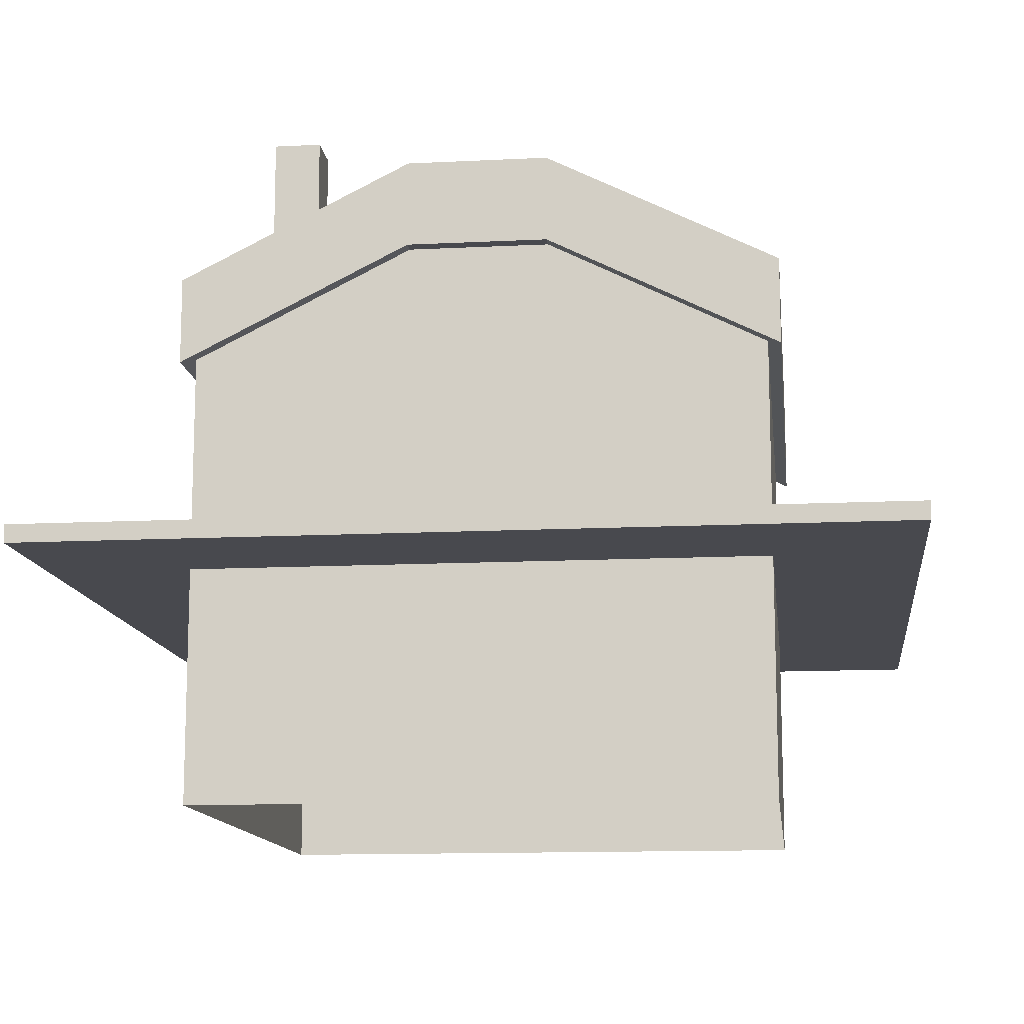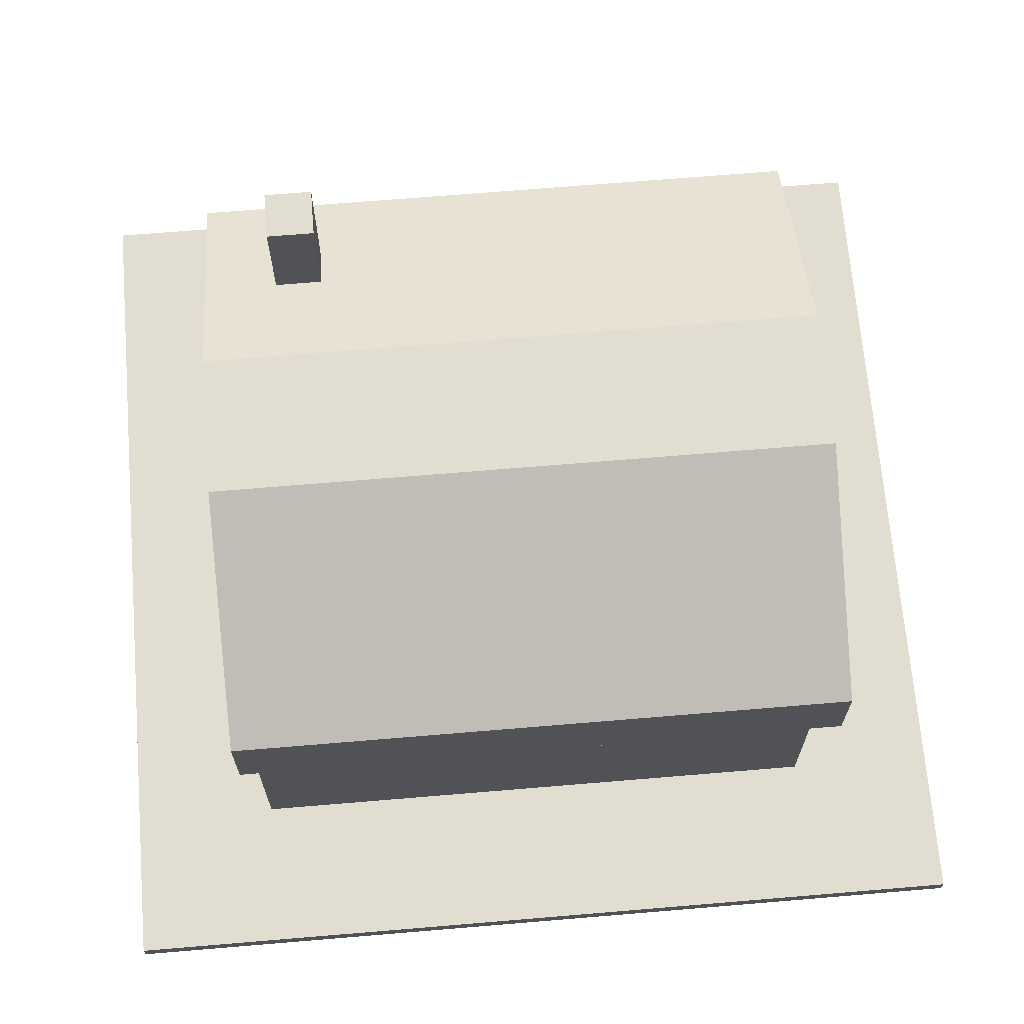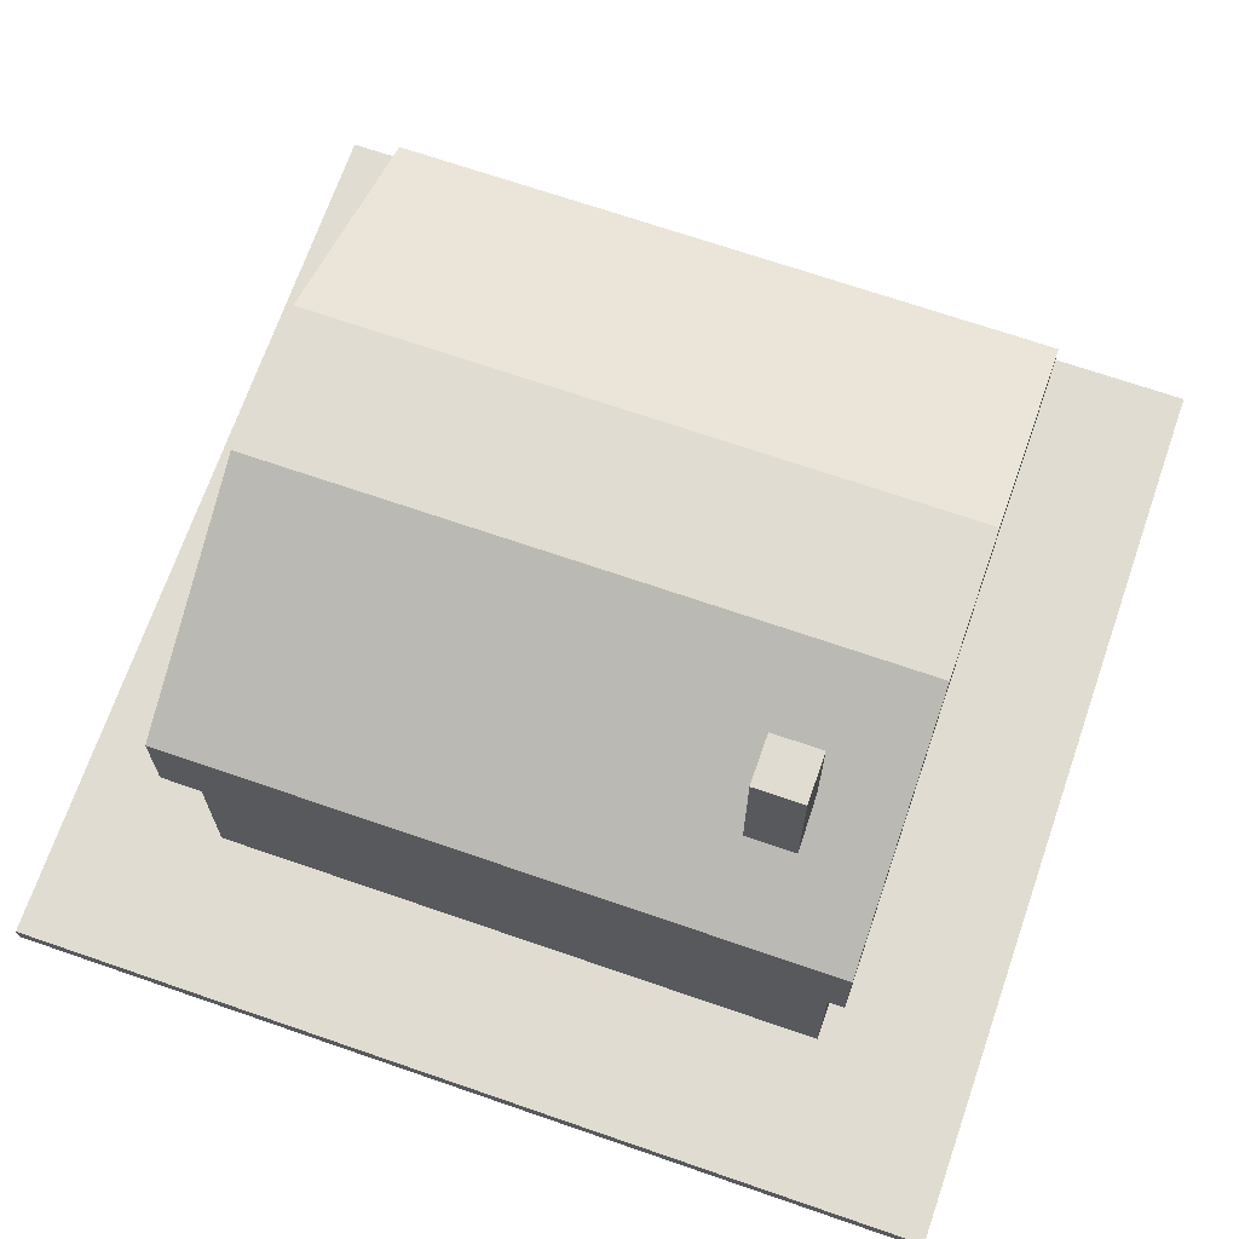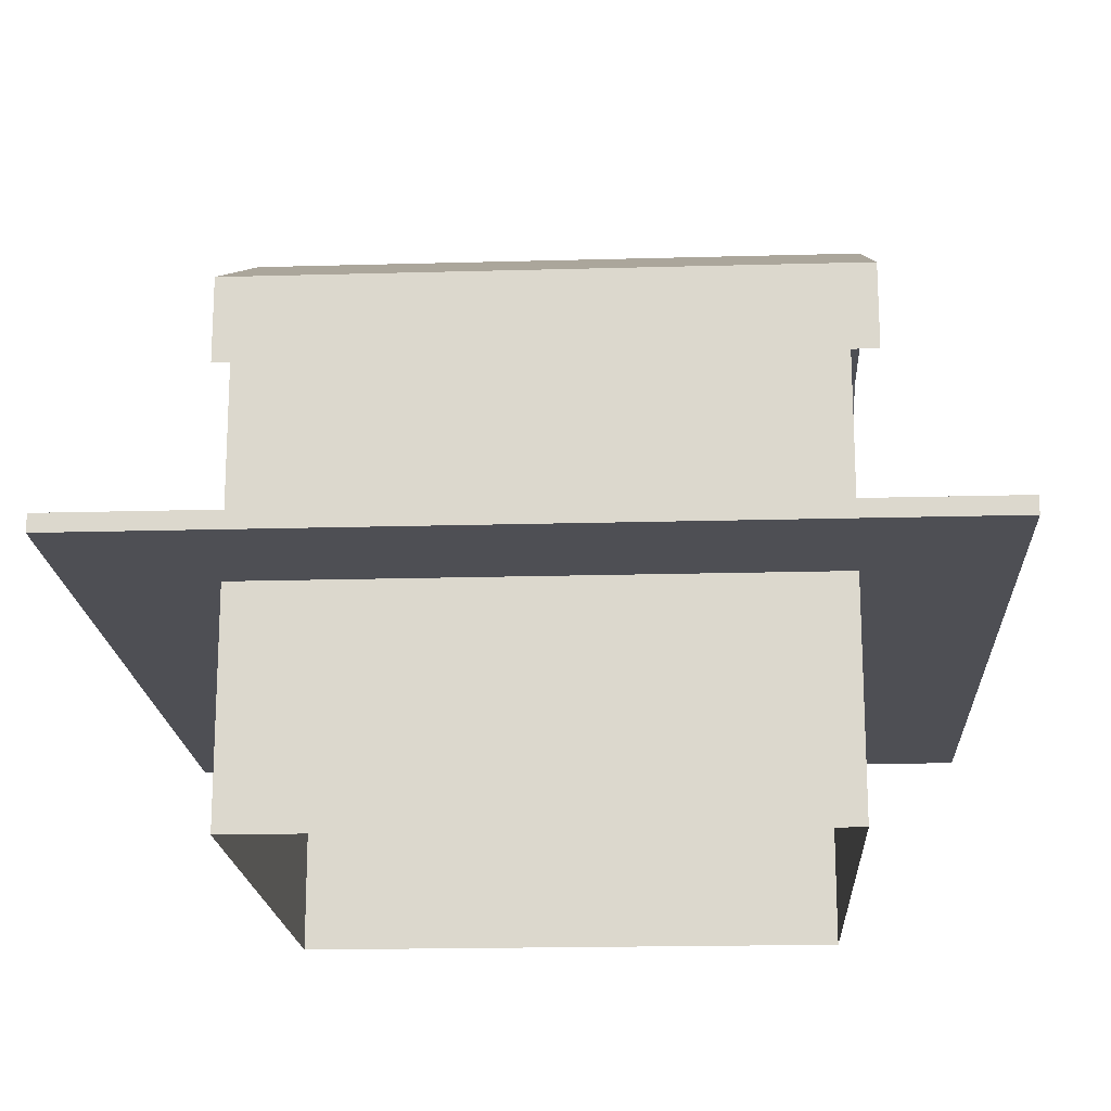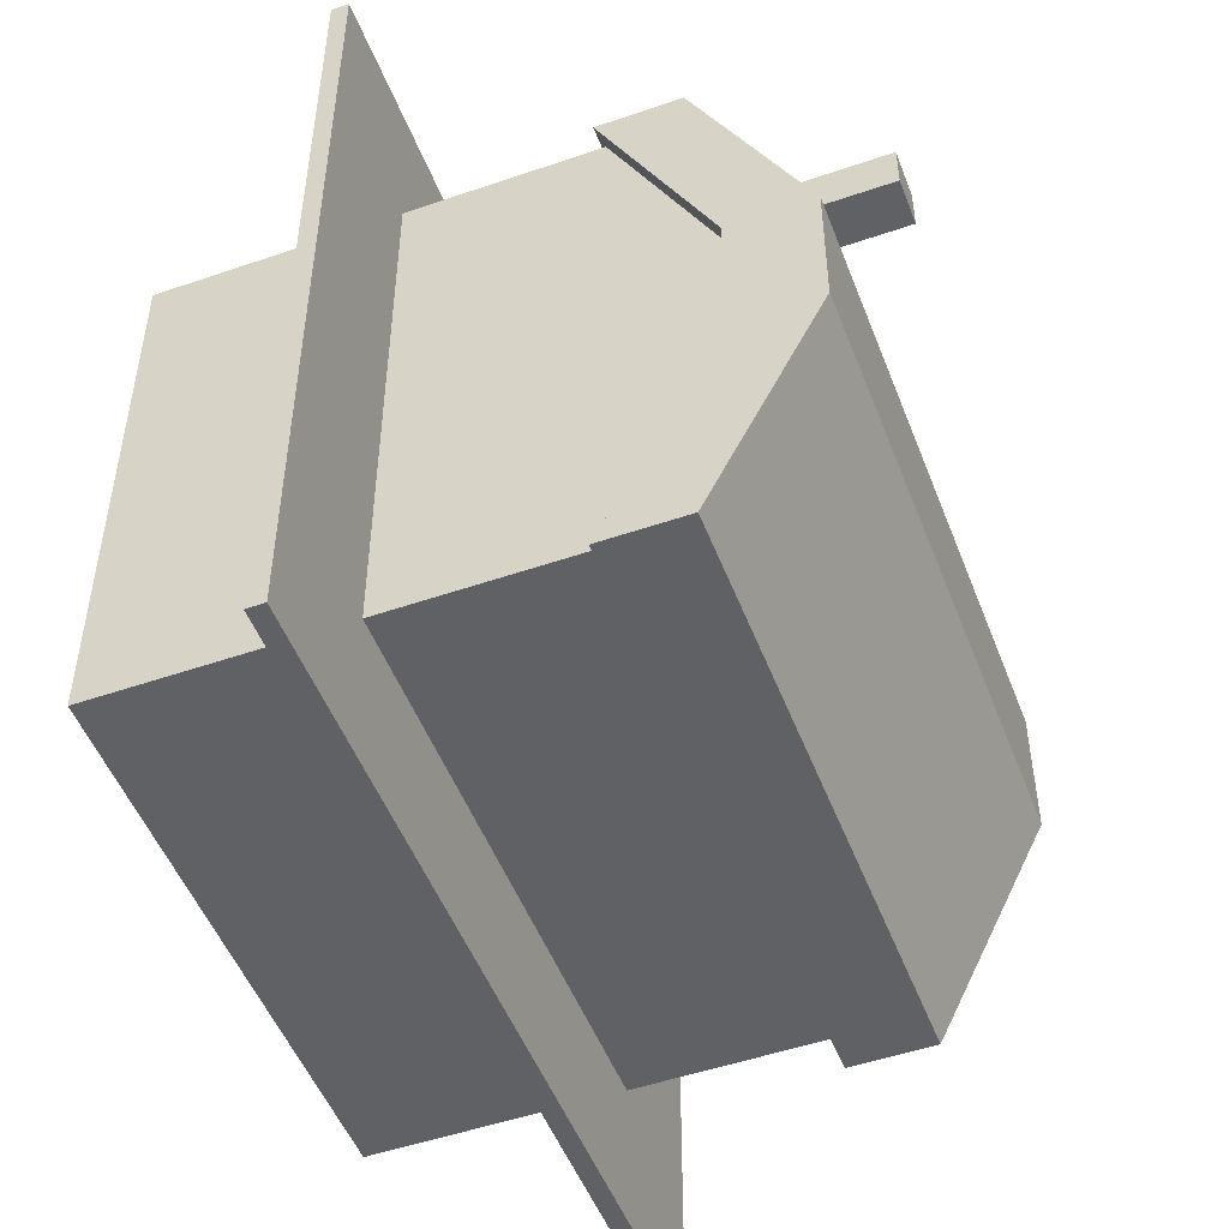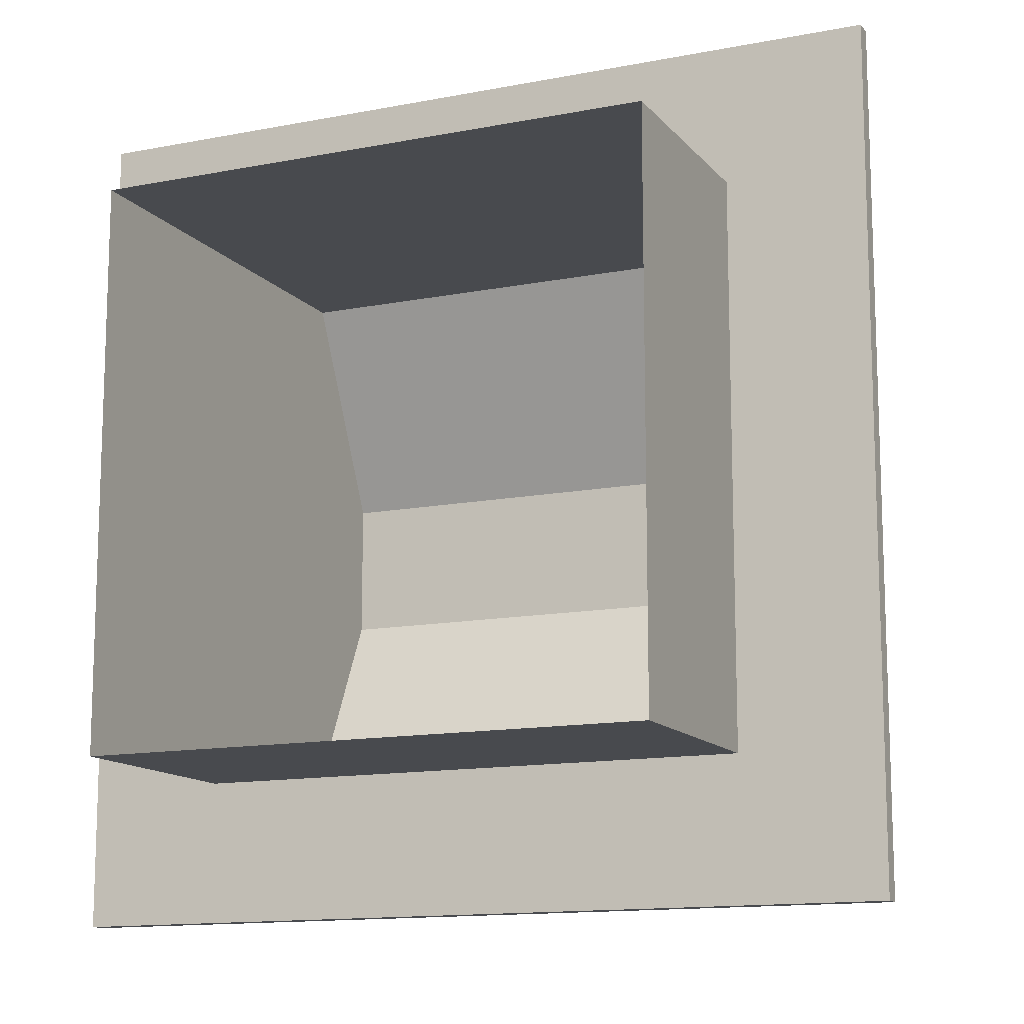
<metadata>
{"format":"obj","ext":"obj","renderer":"f3d","projection":"perspective","resolution":1024,"background":"white","views":[{"elev":-12.7,"azim":-83.3,"up":"+Z"},{"elev":68.5,"azim":-4.8,"up":"+Z"},{"elev":69.1,"azim":-160.9,"up":"+Z"},{"elev":-18.4,"azim":3.1,"up":"+Z"},{"elev":-50.3,"azim":-69.3,"up":"+Y"},{"elev":-13.1,"azim":-155.8,"up":"+Y"}]}
</metadata>
<code>
g dungeon_mv_villagehouses_1_mesh_lod02
v -5.271 5.221 7.7
v -5.271 1.221 9.7
v 5.454 1.221 9.7
v 5.454 5.221 7.7
v 5.454 5.221 9.2
v 5.454 1.221 11.2
v -5.271 1.221 11.2
v -5.271 5.221 9.2
v -5.271 5.221 9.2
v -5.271 1.221 11.2
v -5.271 1.221 9.7
v -5.271 5.221 7.7
v -5.271 -1.221 9.7
v -5.271 -1.221 11.2
v -5.271 -5.221 7.7
v -5.271 -5.221 9.2
v -5.271 5.221 7.7
v 5.454 5.221 7.7
v 5.454 5.221 9.2
v -5.271 5.221 9.2
v 5.454 -5.221 7.7
v -5.271 -5.221 7.7
v -5.271 -5.221 9.2
v 5.454 -5.221 9.2
v -5.271 -5.221 9.2
v -5.271 -1.221 11.2
v 5.454 -1.221 11.2
v 5.454 -5.221 9.2
v 5.454 -5.221 7.7
v 5.454 -1.221 9.7
v -5.271 -1.221 9.7
v -5.271 -5.221 7.7
v 5.454 -5.221 9.2
v 5.454 -1.221 11.2
v 5.454 -1.221 9.7
v 5.454 -5.221 7.7
v 5.454 1.221 9.7
v 5.454 1.221 11.2
v 5.454 5.221 7.7
v 5.454 5.221 9.2
v 5.454 1.221 9.7
v -5.271 1.221 9.7
v -5.271 -1.221 9.7
v 5.454 -1.221 9.7
v 5.454 1.221 11.2
v 5.454 -1.221 11.2
v -5.271 -1.221 11.2
v -5.271 1.221 11.2
v -3.182 3.067 9.126
v -3.182 3.067 12.13
v -3.182 3.879 12.13
v -3.182 3.879 9.126
v -3.182 3.879 9.126
v -3.182 3.879 12.13
v -3.994 3.879 12.13
v -3.994 3.879 9.126
v -3.994 3.879 9.126
v -3.994 3.879 12.13
v -3.994 3.067 12.13
v -3.994 3.067 9.126
v -3.994 3.067 12.13
v -3.994 3.879 12.13
v -3.182 3.879 12.13
v -3.182 3.067 12.13
v -3.994 3.067 9.126
v -3.994 3.067 12.13
v -3.182 3.067 12.13
v -3.182 3.067 9.126
v 7.5 7.5 4.375
v 7.5 -7.5 4.375
v 5 -5 4.375
v 5 5 4.375
v 7.5 -7.5 4.375
v 7.5 7.5 4.375
v 7.5 7.5 4.062
v 7.5 -7.5 4.062
v 5 -5 4.062
v 7.5 -7.5 4.062
v 7.5 7.5 4.062
v 5 5 4.062
v 7.5 -7.5 4.375
v -7.5 -7.5 4.375
v -5 -5 4.375
v 5 -5 4.375
v -7.5 -7.5 4.375
v 7.5 -7.5 4.375
v 7.5 -7.5 4.062
v -7.5 -7.5 4.062
v -5 -5 4.062
v -7.5 -7.5 4.062
v 7.5 -7.5 4.062
v 5 -5 4.062
v -7.5 7.5 4.375
v -5 5 4.375
v -5 -5 4.375
v -7.5 -7.5 4.375
v -7.5 7.5 4.375
v -7.5 -7.5 4.375
v -7.5 -7.5 4.062
v -7.5 7.5 4.062
v -7.5 7.5 4.062
v -7.5 -7.5 4.062
v -5 -5 4.062
v -5 5 4.062
v -7.5 7.5 4.375
v 7.5 7.5 4.375
v 5 5 4.375
v -5 5 4.375
v 7.5 7.5 4.375
v -7.5 7.5 4.375
v -7.5 7.5 4.062
v 7.5 7.5 4.062
v 5 5 4.062
v 7.5 7.5 4.062
v -7.5 7.5 4.062
v -5 5 4.062
v 5 5 1.526e-07
v 5 5 8.25
v -5 5 8.25
v -5 5 -1.984e-06
v -5 -5 8.25
v 5 -5 8.25
v 5 -5 -1.526e-07
v -5 -5 -3.204e-06
v 5 -1.062 10.44
v 5 1.063 10.44
v 5 5 8.25
v 5 -5 8.25
v 5 -5 -1.526e-07
v 5 5 1.526e-07
v -5 5 8.25
v -5 1.062 10.44
v -5 -1.062 10.44
v -5 -5 8.25
v -5 -5 -3.204e-06
v -5 5 -1.984e-06
g dungeon_mv_villagehouses_1_mesh_lod02_0
f 3 2 1
f 4 3 1
f 7 6 5
f 8 7 5
f 11 10 9
f 12 11 9
f 10 11 13
f 14 10 13
f 14 13 15
f 16 14 15
f 19 18 17
f 20 19 17
f 23 22 21
f 24 23 21
f 27 26 25
f 28 27 25
f 31 30 29
f 32 31 29
f 35 34 33
f 36 35 33
f 34 35 37
f 38 34 37
f 38 37 39
f 40 38 39
f 43 42 41
f 44 43 41
f 47 46 45
f 48 47 45
f 51 50 49
f 52 51 49
f 55 54 53
f 56 55 53
f 59 58 57
f 60 59 57
f 63 62 61
f 64 63 61
f 67 66 65
f 68 67 65
f 71 70 69
f 72 71 69
f 75 74 73
f 76 75 73
f 79 78 77
f 80 79 77
f 83 82 81
f 84 83 81
f 87 86 85
f 88 87 85
f 91 90 89
f 92 91 89
f 95 94 93
f 96 95 93
f 99 98 97
f 100 99 97
f 103 102 101
f 104 103 101
f 107 106 105
f 108 107 105
f 111 110 109
f 112 111 109
f 115 114 113
f 116 115 113
f 119 118 117
f 120 119 117
f 123 122 121
f 124 123 121
f 127 126 125
f 128 127 125
f 127 128 129
f 130 127 129
f 133 132 131
f 134 133 131
f 135 134 131
f 136 135 131

</code>
